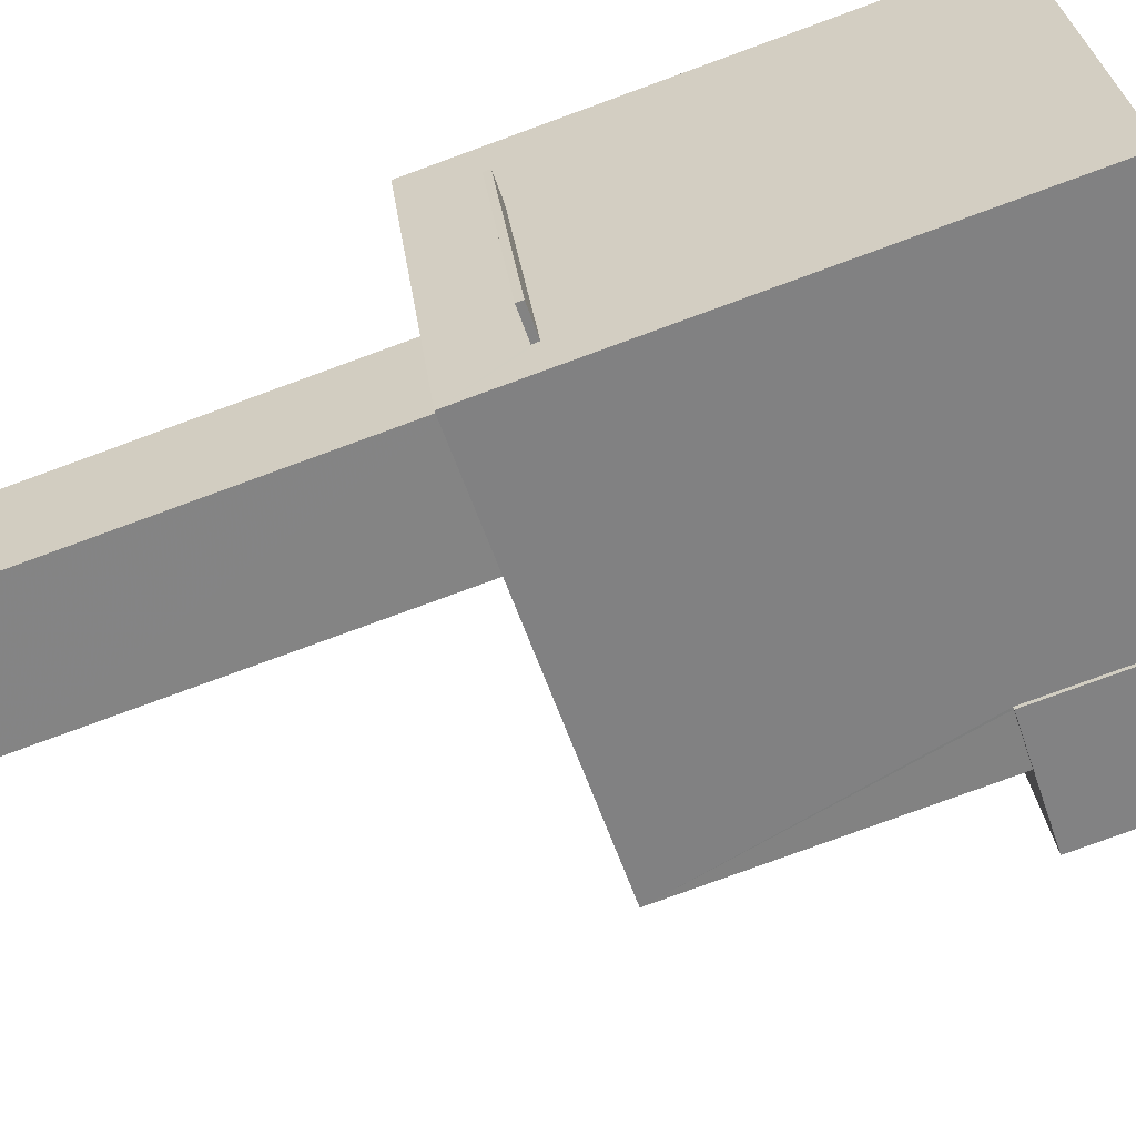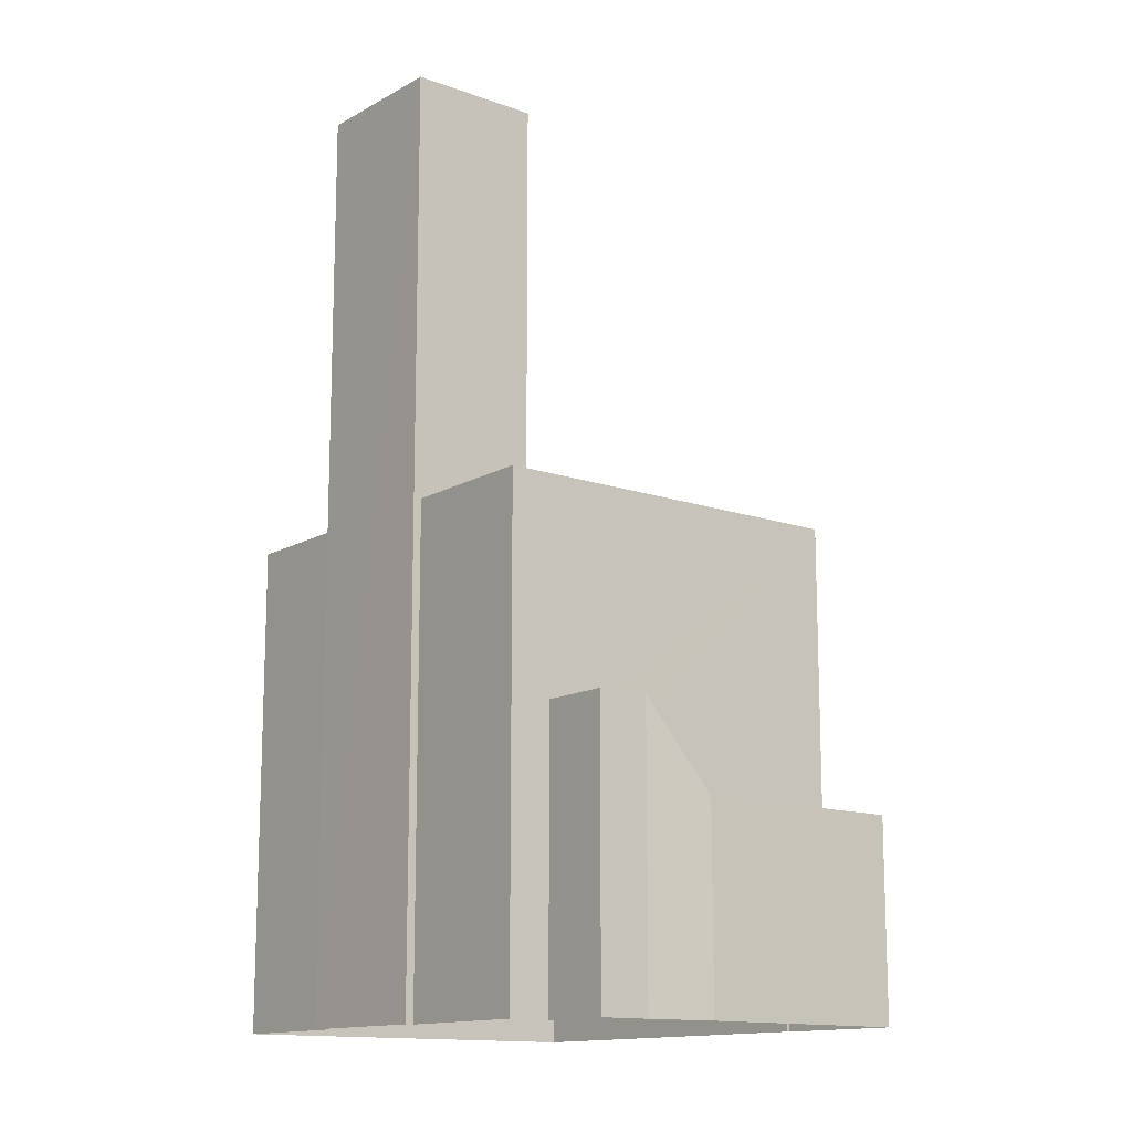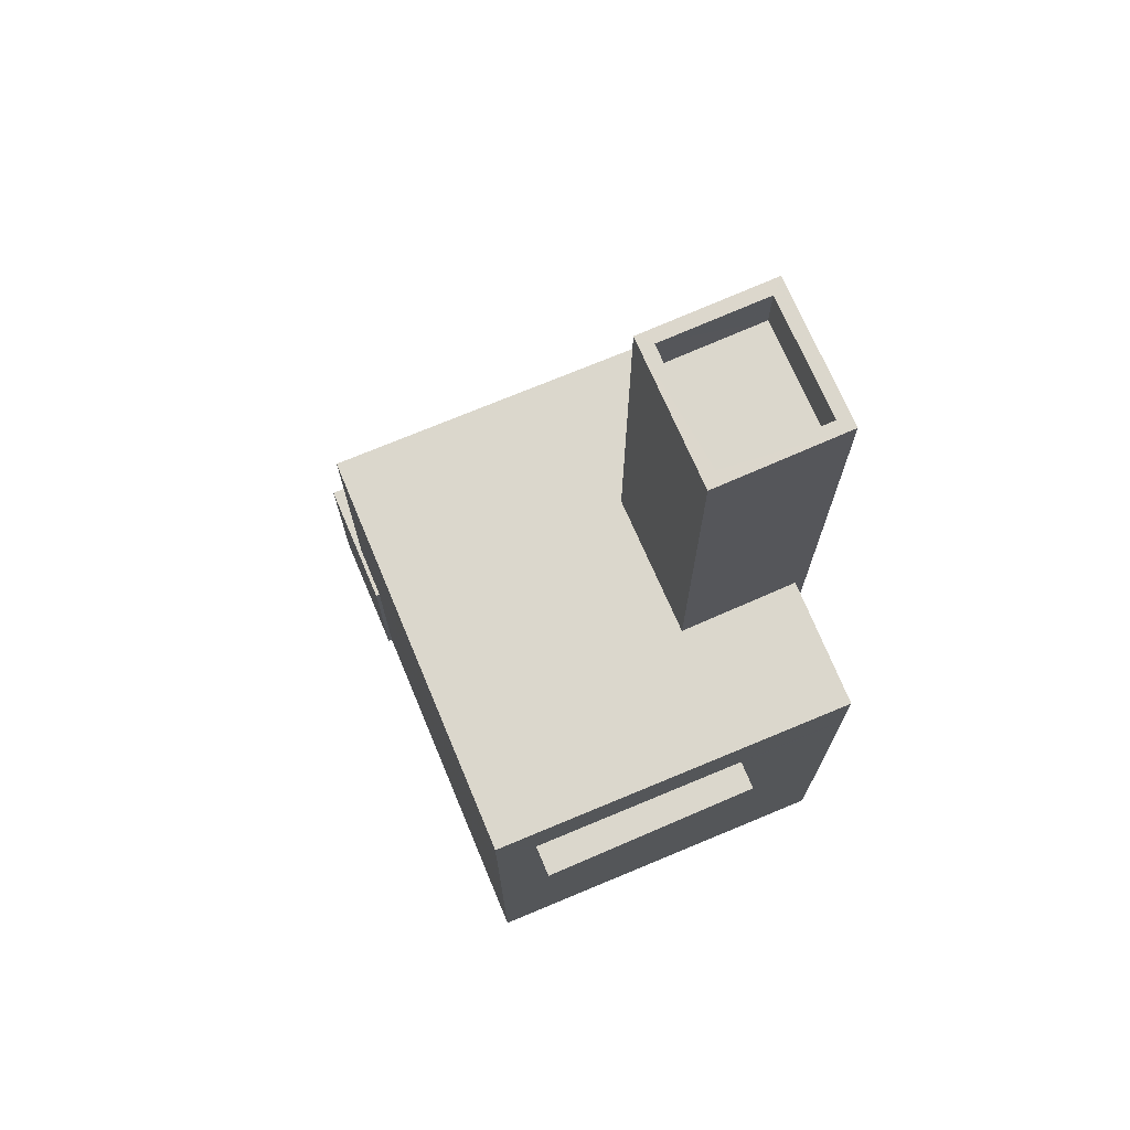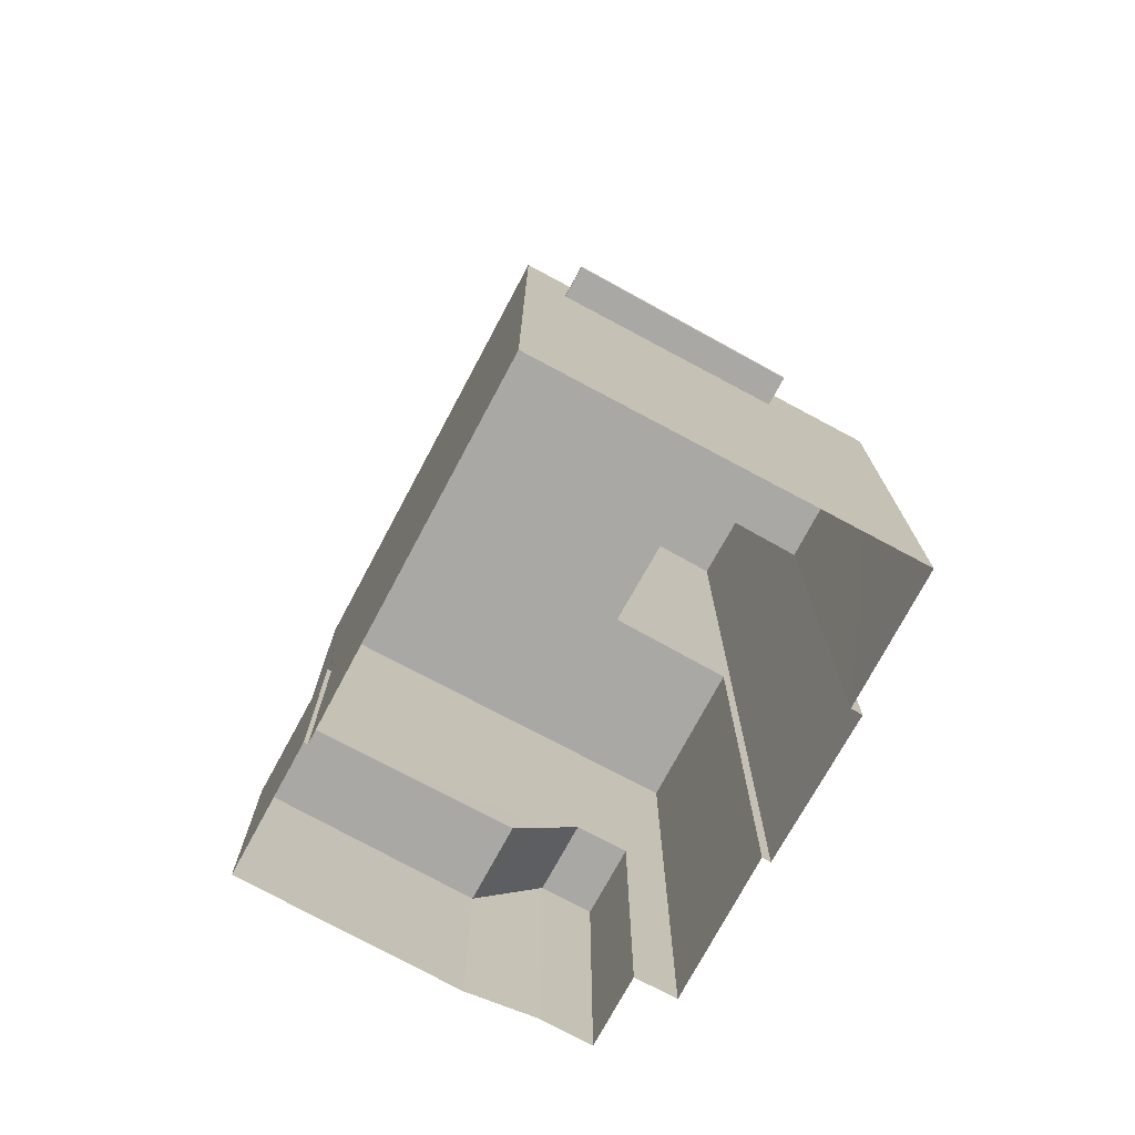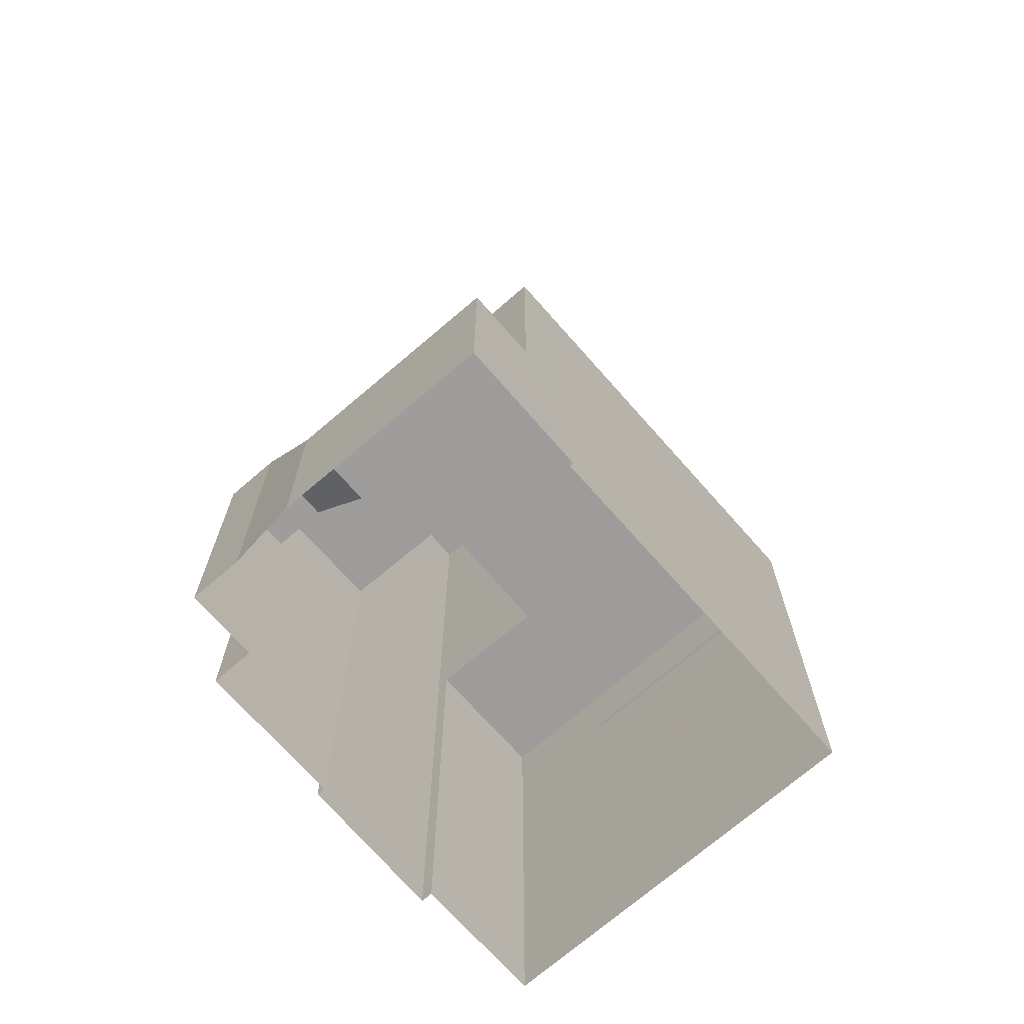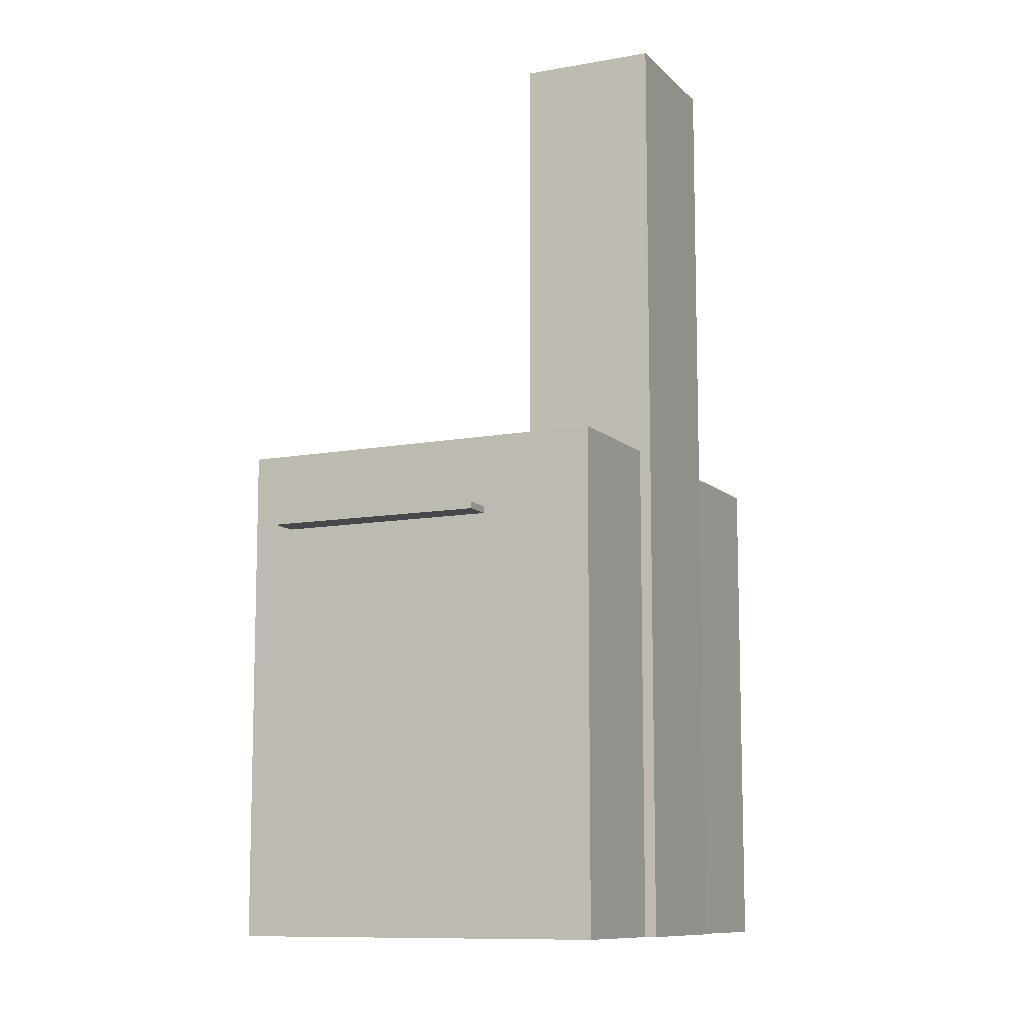
<metadata>
{"format":"obj","ext":"obj","renderer":"f3d","projection":"perspective","resolution":1024,"background":"white","views":[{"elev":-79.5,"azim":110.0,"up":"+Y"},{"elev":-13.6,"azim":-148.6,"up":"+Z"},{"elev":73.1,"azim":46.8,"up":"+Z"},{"elev":-74.9,"azim":41.3,"up":"+Z"},{"elev":-70.3,"azim":-69.3,"up":"+Z"},{"elev":-10.2,"azim":95.2,"up":"+Z"}]}
</metadata>
<code>
v -1.178e+04 -3.391e+04 30.1
v -1.178e+04 -3.391e+04 30.1
v -1.178e+04 -3.391e+04 30.1
v -1.178e+04 -3.391e+04 30.1
v -1.178e+04 -3.391e+04 30.1
v -1.178e+04 -3.391e+04 30.1
v -1.177e+04 -3.391e+04 30.1
v -1.178e+04 -3.392e+04 30.1
v -1.179e+04 -3.391e+04 30.1
v -1.179e+04 -3.391e+04 30.1
v -1.179e+04 -3.391e+04 30.1
v -1.179e+04 -3.392e+04 30.1
v -1.179e+04 -3.392e+04 30.1
v -1.179e+04 -3.392e+04 30.1
v -1.178e+04 -3.392e+04 39.42
v -1.178e+04 -3.392e+04 39.42
v -1.178e+04 -3.392e+04 39.42
v -1.178e+04 -3.392e+04 39.42
v -1.178e+04 -3.391e+04 36.45
v -1.178e+04 -3.391e+04 36.44
v -1.179e+04 -3.391e+04 36.45
v -1.179e+04 -3.391e+04 36.44
v -1.178e+04 -3.391e+04 36.44
v -1.178e+04 -3.391e+04 35.61
v -1.179e+04 -3.391e+04 34.53
v -1.179e+04 -3.391e+04 34.53
v -1.179e+04 -3.392e+04 34.54
v -1.179e+04 -3.392e+04 34.54
v -1.179e+04 -3.392e+04 34.55
v -1.179e+04 -3.392e+04 34.54
v -1.179e+04 -3.392e+04 34.54
v -1.179e+04 -3.392e+04 34.54
v -1.179e+04 -3.392e+04 41.17
v -1.178e+04 -3.391e+04 41.17
v -1.178e+04 -3.391e+04 41.17
v -1.178e+04 -3.391e+04 41.17
v -1.178e+04 -3.391e+04 41.17
v -1.178e+04 -3.392e+04 41.17
v -1.177e+04 -3.391e+04 41.17
v -1.178e+04 -3.391e+04 41.17
v -1.178e+04 -3.392e+04 39.57
v -1.178e+04 -3.392e+04 39.57
v -1.178e+04 -3.392e+04 39.57
v -1.178e+04 -3.392e+04 39.57
v -1.178e+04 -3.391e+04 50.91
v -1.178e+04 -3.391e+04 50.91
v -1.178e+04 -3.391e+04 50.91
v -1.178e+04 -3.391e+04 50.91
v -1.178e+04 -3.391e+04 50.91
v -1.178e+04 -3.391e+04 50.91
v -1.178e+04 -3.391e+04 50.91
v -1.178e+04 -3.391e+04 50.91
v -1.178e+04 -3.391e+04 49.71
v -1.178e+04 -3.391e+04 49.71
v -1.178e+04 -3.391e+04 49.71
v -1.178e+04 -3.391e+04 49.71
v -1.177e+04 -3.391e+04 39.42
v -1.177e+04 -3.391e+04 39.57
f 1 2 3
f 4 3 5
f 6 7 8
f 2 6 3
f 9 5 10
f 10 5 11
f 12 11 13
f 13 6 8
f 12 13 14
f 5 3 13
f 3 6 13
f 11 5 13
f 15 16 17
f 18 15 17
f 19 20 21
f 20 22 21
f 20 23 22
f 24 21 25
f 24 19 21
f 26 24 25
f 27 26 25
f 28 29 30
f 25 29 27
f 31 28 30
f 27 29 28
f 31 30 32
f 33 34 35
f 35 34 36
f 37 38 39
f 38 34 33
f 37 39 40
f 38 37 34
f 41 42 43
f 41 44 42
f 45 46 47
f 48 49 50
f 51 48 50
f 46 49 48
f 47 46 52
f 52 46 48
f 53 54 55
f 53 56 54
f 47 50 45
f 47 51 50
f 12 25 11
f 12 29 25
f 25 10 11
f 25 21 10
f 22 9 10
f 21 22 10
f 23 9 22
f 23 5 9
f 32 30 14
f 13 32 14
f 30 12 14
f 30 29 12
f 33 28 31
f 33 32 38
f 32 8 38
f 32 13 8
f 33 31 32
f 41 39 38
f 15 7 57
f 15 8 7
f 38 8 18
f 41 58 39
f 41 38 44
f 38 18 44
f 15 18 8
f 35 3 4
f 35 36 3
f 58 57 40
f 7 6 57
f 58 40 39
f 57 6 40
f 28 33 27
f 5 23 4
f 26 27 24
f 4 23 35
f 19 33 35
f 23 20 35
f 24 33 19
f 20 19 35
f 27 33 24
f 41 57 58
f 41 15 57
f 41 43 16
f 15 41 16
f 16 42 17
f 16 43 42
f 18 17 42
f 44 18 42
f 34 46 36
f 3 36 1
f 1 36 45
f 36 46 45
f 45 2 1
f 45 50 2
f 49 40 50
f 50 40 2
f 49 37 40
f 2 40 6
f 37 49 46
f 34 37 46
f 48 53 55
f 48 51 53
f 52 55 54
f 52 48 55
f 52 54 56
f 47 52 56
f 47 56 53
f 51 47 53

</code>
